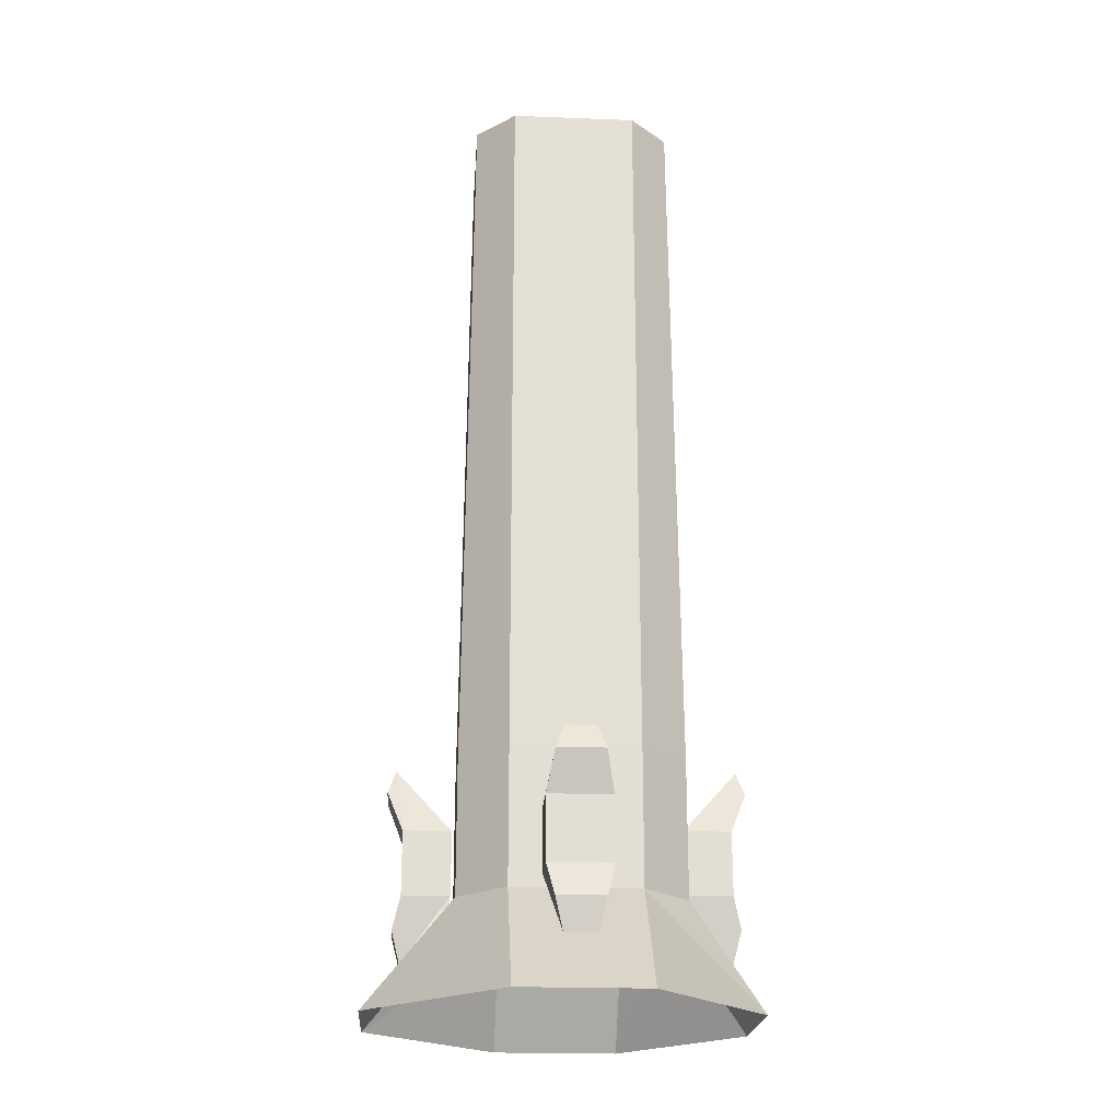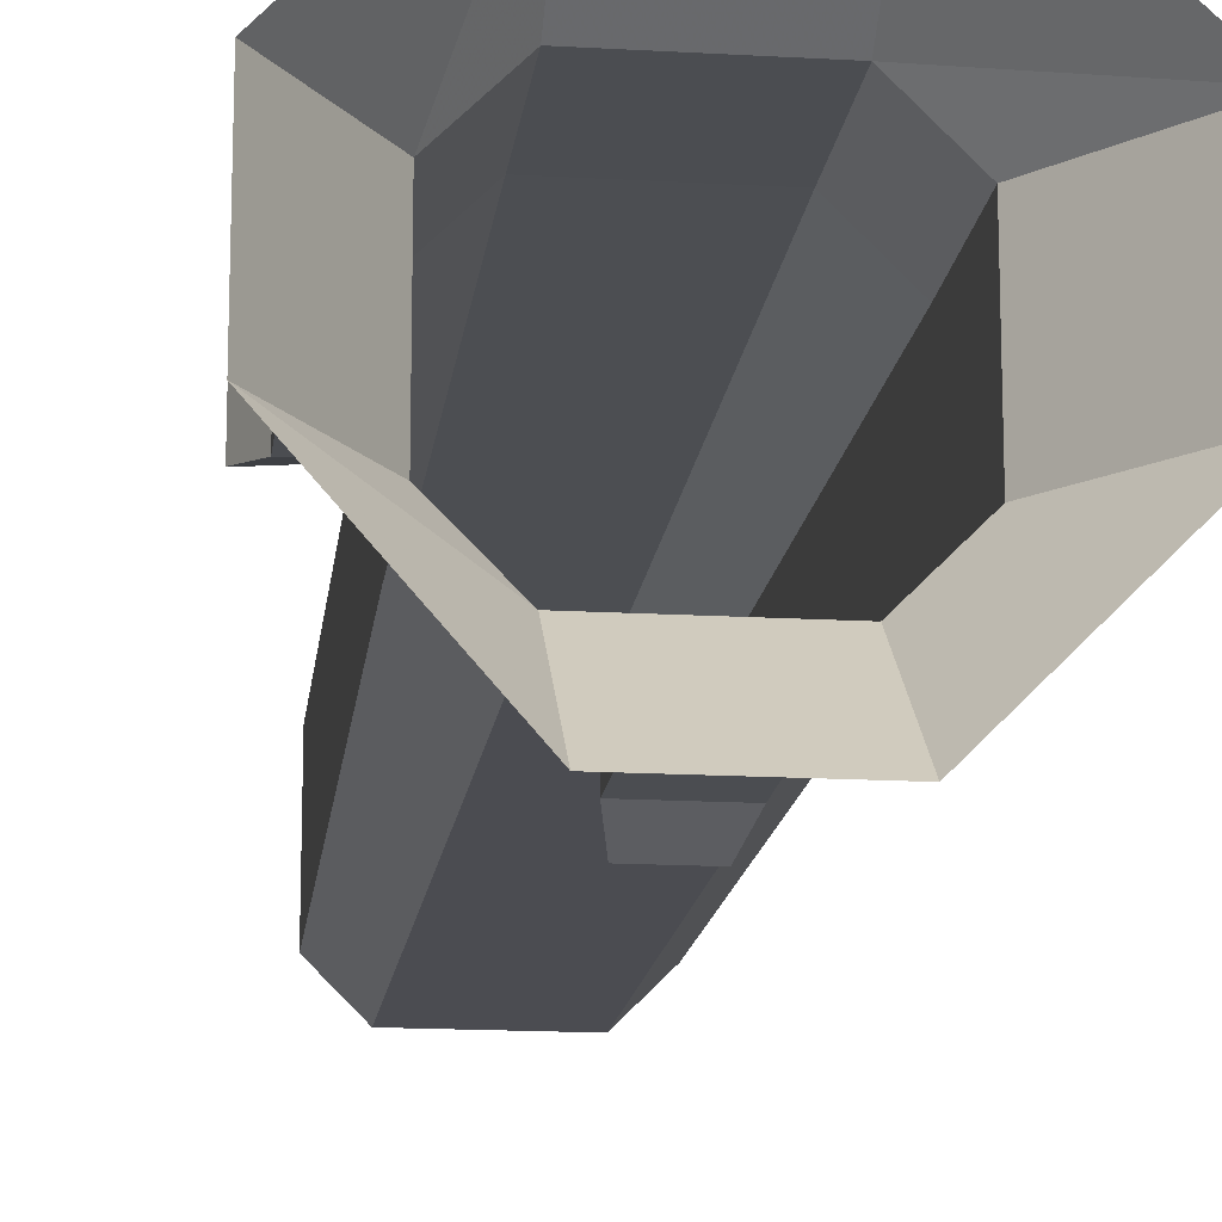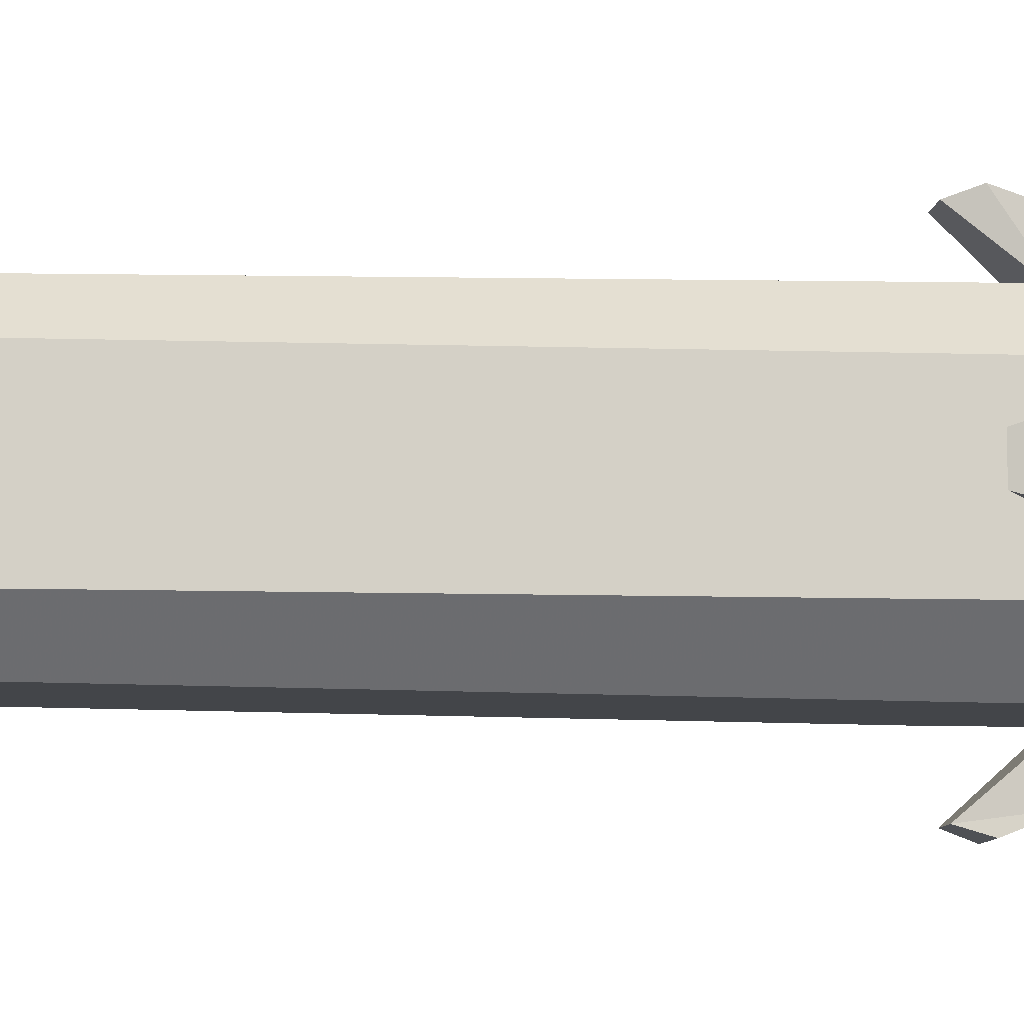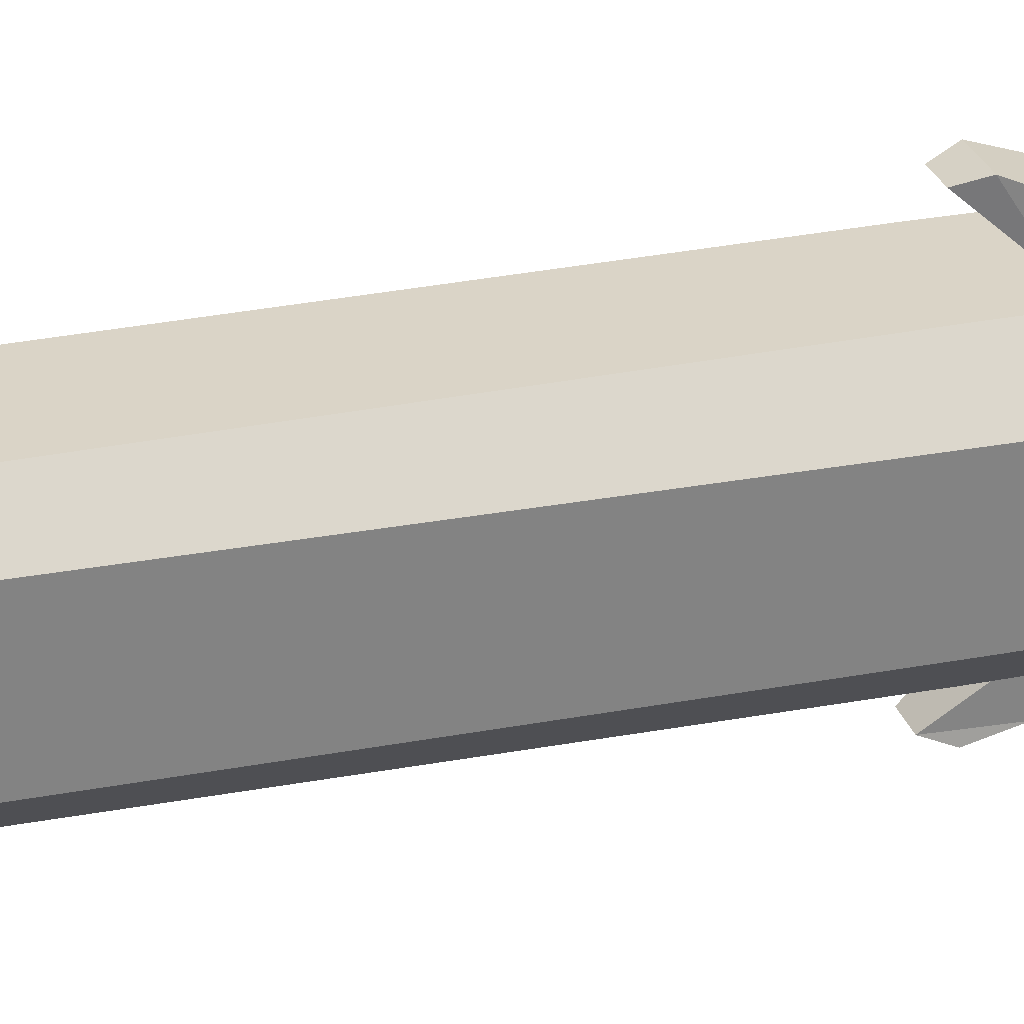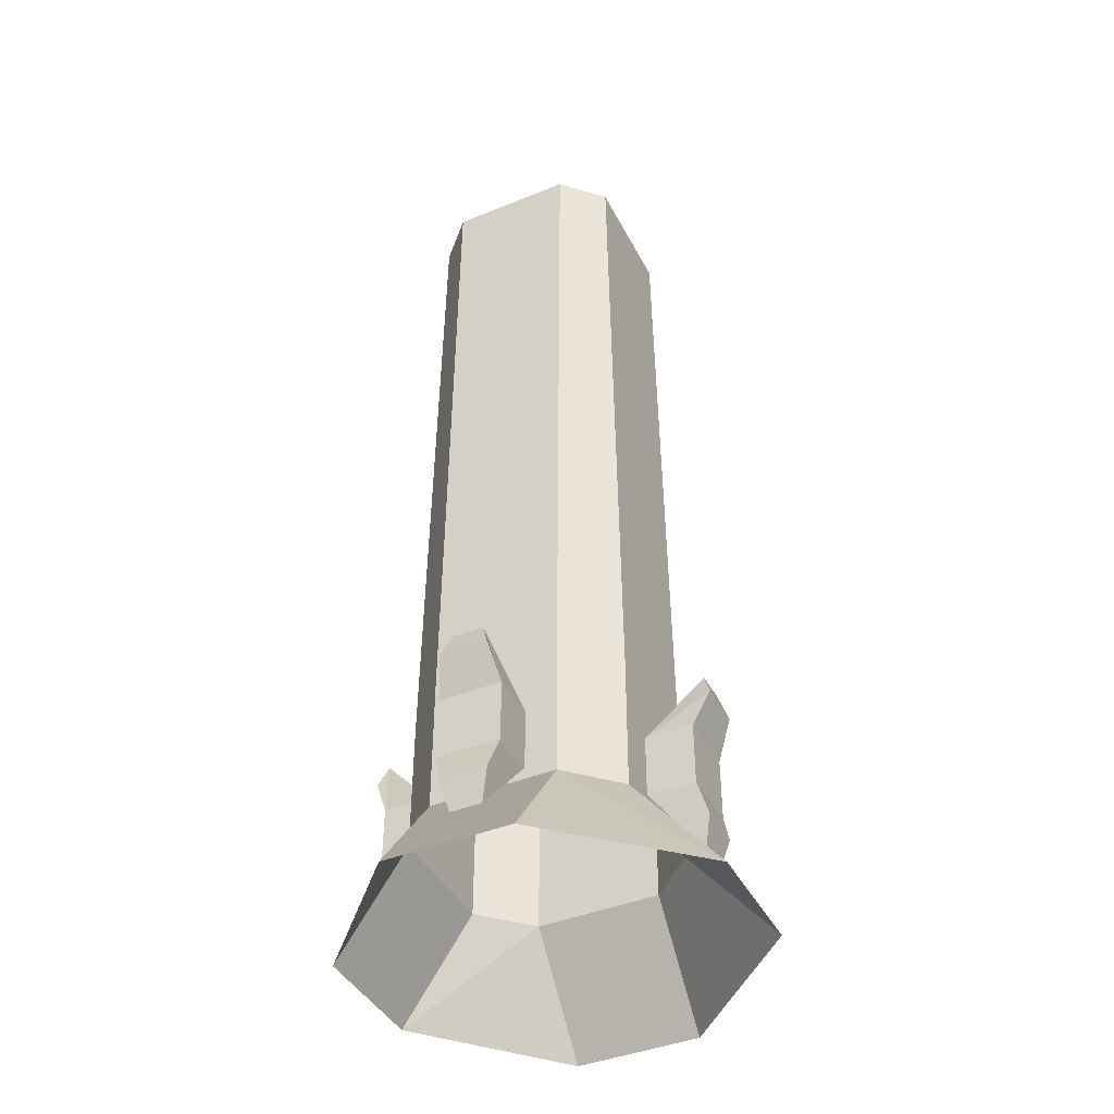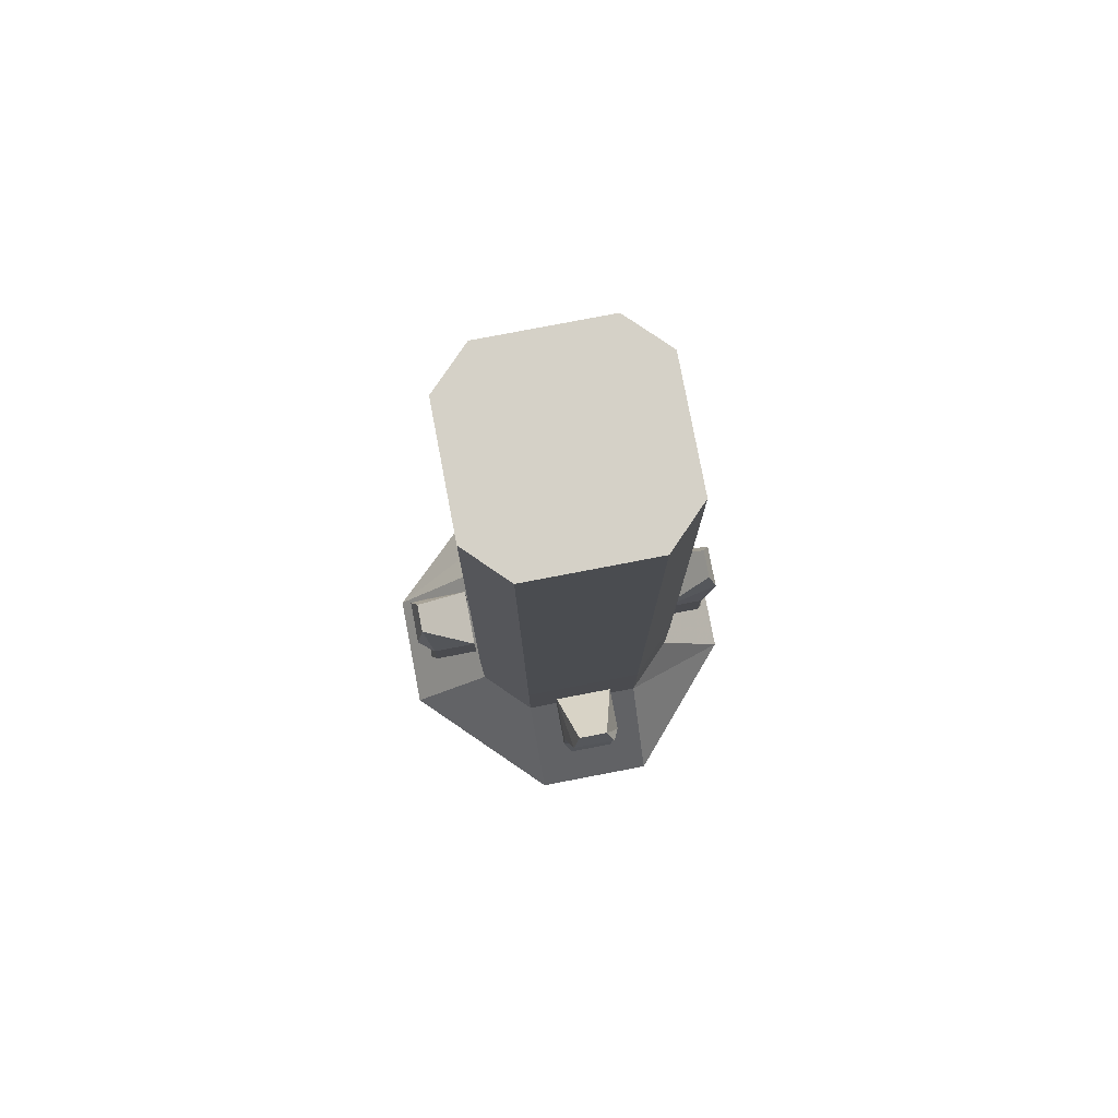
<metadata>
{"format":"obj","ext":"obj","renderer":"f3d","projection":"perspective","resolution":1024,"background":"white","views":[{"elev":-21.8,"azim":176.1,"up":"+Y"},{"elev":-16.0,"azim":-6.9,"up":"+Z"},{"elev":-8.6,"azim":-95.6,"up":"+Z"},{"elev":28.9,"azim":-106.3,"up":"+Z"},{"elev":-42.4,"azim":25.8,"up":"+Y"},{"elev":79.6,"azim":169.2,"up":"+Y"}]}
</metadata>
<code>
v 0.3359 0.4766 -0.03125
v 0.3359 0.4766 0.03125
v 0.2266 0.3516 0.0625
v 0.2266 0.3516 -0.0625
v 0.3203 0.3516 -0.0625
v 0.3516 0.4297 -0.04688
v 0.3516 0.4297 0.04688
v 0.3203 0.3516 0.0625
v 0.2266 0.2266 0.0625
v 0.3203 0.2266 0.0625
v 0.3203 0.1016 0.03125
v 0.3359 0.1641 0.04688
v 0.3203 0.1016 -0.03125
v 0.3359 0.1641 -0.04688
v 0.2266 0.2266 -0.0625
v 0.3203 0.2266 -0.0625
v -0.03125 0.4844 -0.3359
v 0.03125 0.4844 -0.3359
v 0.0625 0.3594 -0.2266
v -0.0625 0.3594 -0.2266
v -0.0625 0.3594 -0.3203
v -0.04688 0.4375 -0.3516
v 0.04688 0.4375 -0.3516
v 0.0625 0.3594 -0.3203
v 0.0625 0.2344 -0.2266
v 0.0625 0.2344 -0.3203
v 0.03125 0.1094 -0.3203
v 0.04688 0.1719 -0.3359
v -0.03125 0.1094 -0.3203
v -0.04688 0.1719 -0.3359
v -0.0625 0.2344 -0.2266
v -0.0625 0.2344 -0.3203
v 0.03125 0.4844 0.3281
v -0.03125 0.4844 0.3281
v -0.0625 0.3594 0.2188
v 0.0625 0.3594 0.2188
v 0.0625 0.3594 0.3125
v 0.04688 0.4375 0.3438
v -0.04688 0.4375 0.3438
v -0.0625 0.3594 0.3125
v -0.0625 0.2344 0.2188
v -0.0625 0.2344 0.3125
v -0.03125 0.1094 0.3125
v -0.04688 0.1719 0.3281
v 0.03125 0.1094 0.3125
v 0.04688 0.1719 0.3281
v 0.0625 0.2344 0.2188
v 0.0625 0.2344 0.3125
v -0.3281 0.4844 0.03125
v -0.3281 0.4844 -0.03125
v -0.2188 0.3594 -0.0625
v -0.2188 0.3594 0.0625
v -0.3125 0.3594 0.0625
v -0.3438 0.4375 0.04688
v -0.3438 0.4375 -0.04688
v -0.3125 0.3594 -0.0625
v -0.2188 0.2344 -0.0625
v -0.3125 0.2344 -0.0625
v -0.3125 0.1094 -0.03125
v -0.3281 0.1719 -0.04688
v -0.3125 0.1094 0.03125
v -0.3281 0.1719 0.04688
v -0.2188 0.2344 0.0625
v -0.3125 0.2344 0.0625
v 0.125 0.4766 0.2188
v -0.125 0.4766 0.2188
v -0.125 1.875 0.2031
v 0.125 1.875 0.2031
v 0.2188 0.4766 0.125
v 0.2188 0.2109 0.125
v 0.125 0.2109 0.2188
v -0.125 0.2109 0.2188
v -0.2188 0.4766 0.125
v -0.2031 1.875 0.125
v -0.2031 1.875 -0.125
v -0.125 1.875 -0.2031
v 0.125 1.875 -0.2031
v 0.2031 1.875 -0.125
v 0.2031 1.875 0.125
v 0.2188 0.4766 -0.125
v 0.2188 0.2109 -0.125
v 0.3906 0 -0.125
v 0.3906 0 0.125
v 0.125 0 0.375
v -0.125 0 0.375
v -0.2188 0.2109 0.125
v -0.2188 0.4766 -0.125
v -0.125 0.4766 -0.2188
v 0.125 0.4766 -0.2188
v -0.3594 0 0.125
v -0.2188 0.2109 -0.125
v -0.125 0.2109 -0.2188
v 0.125 0.2109 -0.2188
v 0.125 0 -0.3906
v -0.3594 0 -0.125
v -0.125 0 -0.3906
f 1 2 3
f 1 3 4
f 1 4 5
f 1 5 6
f 1 6 2
f 2 6 7
f 2 7 3
f 3 7 8
f 3 8 9
f 9 8 10
f 9 10 11
f 11 10 12
f 11 12 13
f 13 12 14
f 13 14 15
f 15 14 16
f 15 16 4
f 4 16 5
f 5 16 8
f 5 8 7
f 5 7 6
f 8 16 10
f 10 16 14
f 10 14 12
f 17 18 19
f 17 19 20
f 17 20 21
f 17 21 22
f 17 22 18
f 18 22 23
f 18 23 19
f 19 23 24
f 19 24 25
f 25 24 26
f 25 26 27
f 27 26 28
f 27 28 29
f 29 28 30
f 29 30 31
f 31 30 32
f 31 32 20
f 20 32 21
f 21 32 24
f 21 24 23
f 21 23 22
f 24 32 26
f 26 32 30
f 26 30 28
f 33 34 35
f 33 35 36
f 33 36 37
f 33 37 38
f 33 38 34
f 34 38 39
f 34 39 35
f 35 39 40
f 35 40 41
f 41 40 42
f 41 42 43
f 43 42 44
f 43 44 45
f 45 44 46
f 45 46 47
f 47 46 48
f 47 48 36
f 36 48 37
f 37 48 40
f 37 40 39
f 37 39 38
f 40 48 42
f 42 48 46
f 42 46 44
f 49 50 51
f 49 51 52
f 49 52 53
f 49 53 54
f 49 54 50
f 50 54 55
f 50 55 51
f 51 55 56
f 51 56 57
f 57 56 58
f 57 58 59
f 59 58 60
f 59 60 61
f 61 60 62
f 61 62 63
f 63 62 64
f 63 64 52
f 52 64 53
f 53 64 56
f 53 56 55
f 53 55 54
f 56 64 58
f 58 64 62
f 58 62 60
f 65 66 67
f 65 67 68
f 65 68 69
f 65 69 70
f 65 70 71
f 65 71 66
f 66 71 72
f 66 72 73
f 66 73 74
f 66 74 67
f 67 74 75
f 67 75 76
f 67 76 77
f 67 77 78
f 67 78 79
f 67 79 68
f 68 79 69
f 69 79 80
f 69 80 81
f 69 81 70
f 70 81 82
f 70 82 83
f 70 83 71
f 71 83 84
f 71 84 72
f 72 84 85
f 72 85 86
f 72 86 73
f 73 86 87
f 73 87 75
f 73 75 74
f 87 88 76
f 87 76 75
f 88 89 77
f 88 77 76
f 89 80 78
f 89 78 77
f 80 79 78
f 85 90 86
f 86 90 91
f 86 91 87
f 87 91 88
f 88 91 92
f 88 92 89
f 89 92 93
f 89 93 80
f 80 93 81
f 81 93 94
f 81 94 82
f 90 95 91
f 91 95 92
f 92 95 96
f 92 96 93
f 93 96 94

</code>
